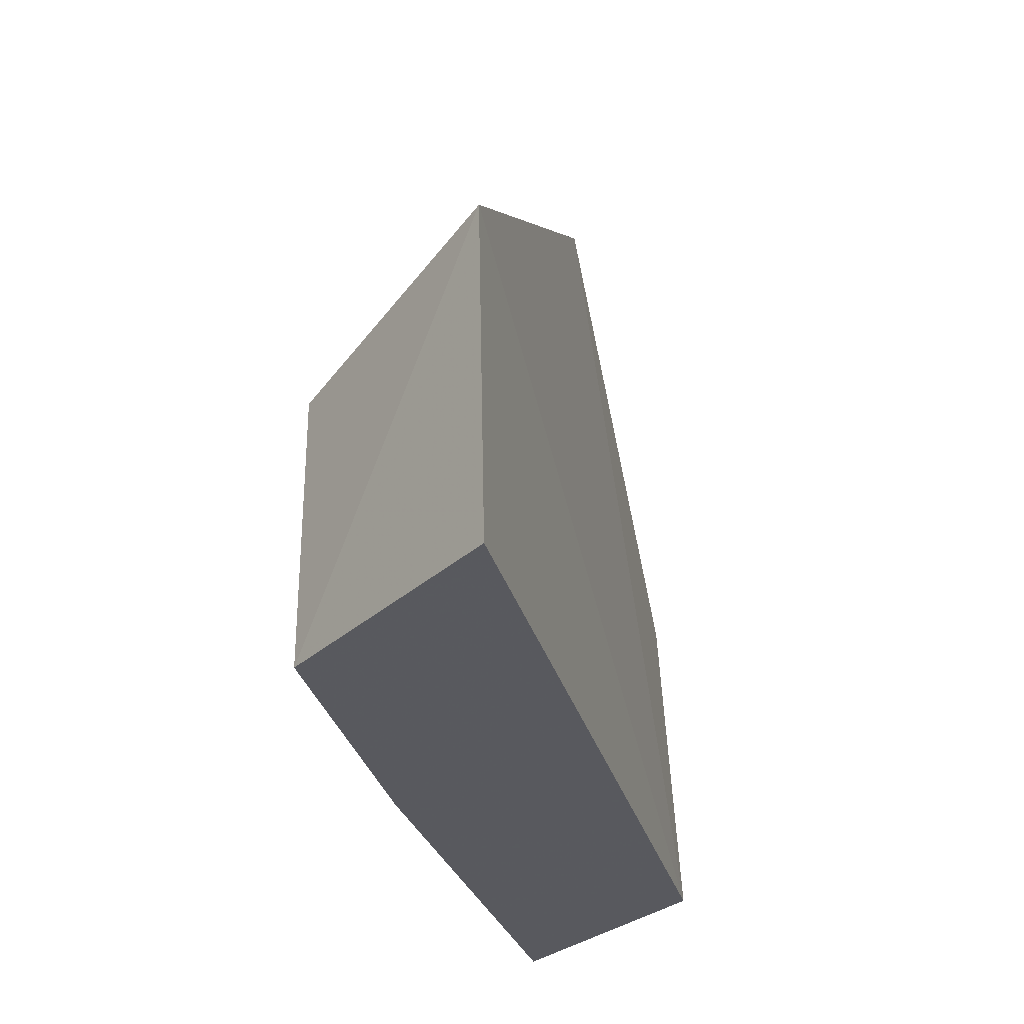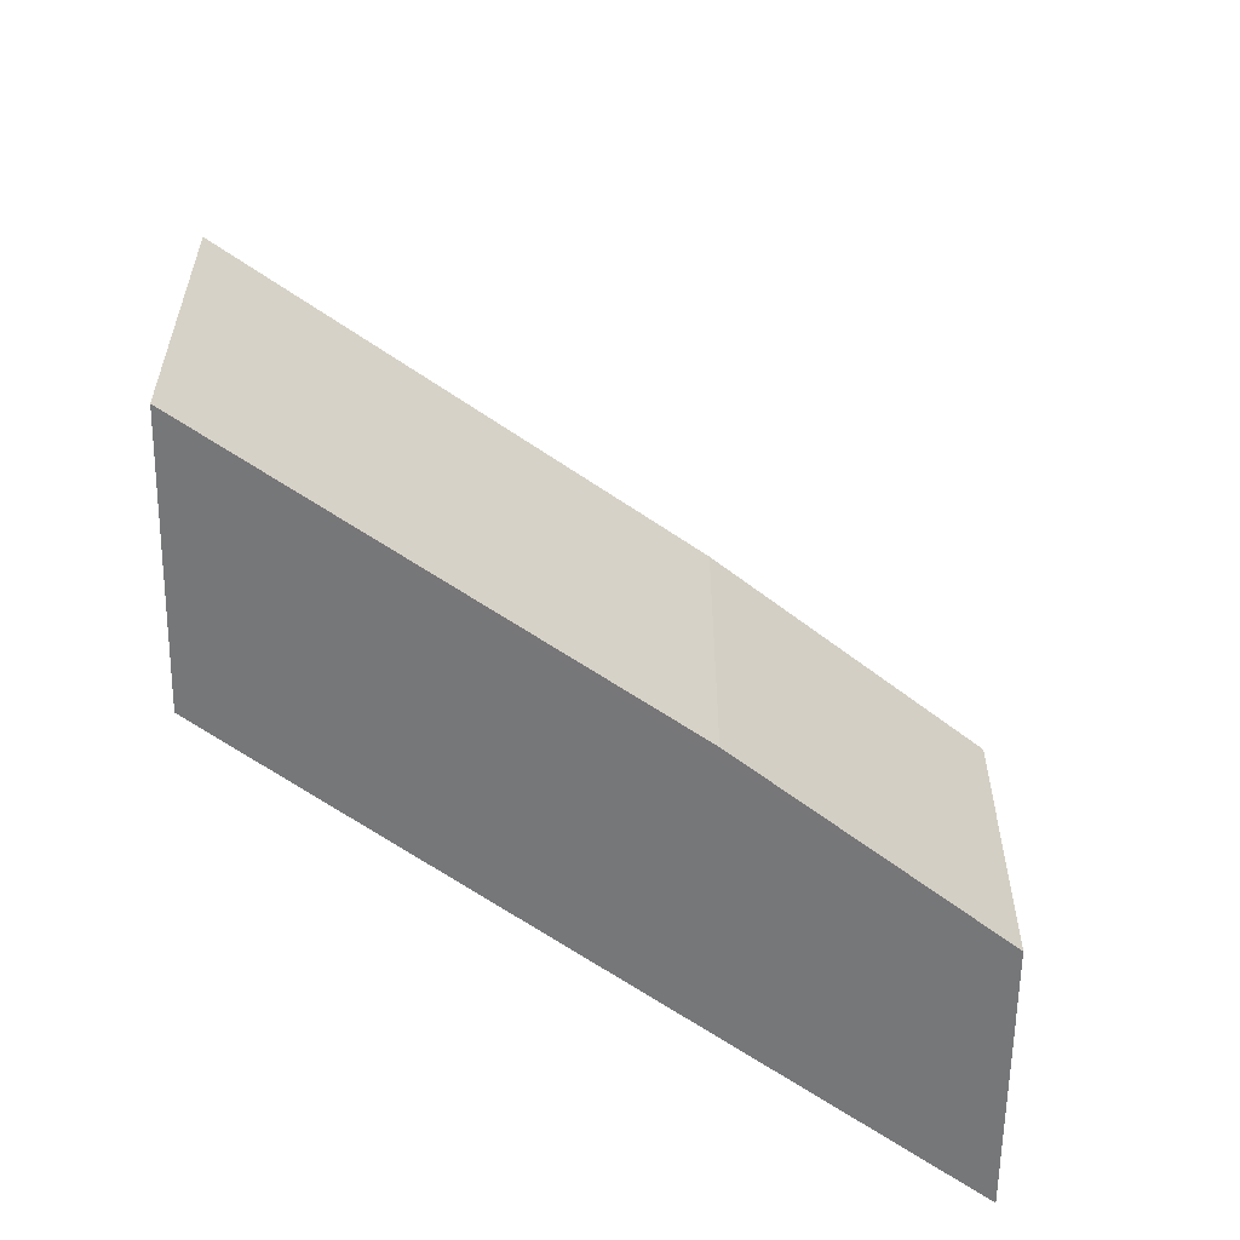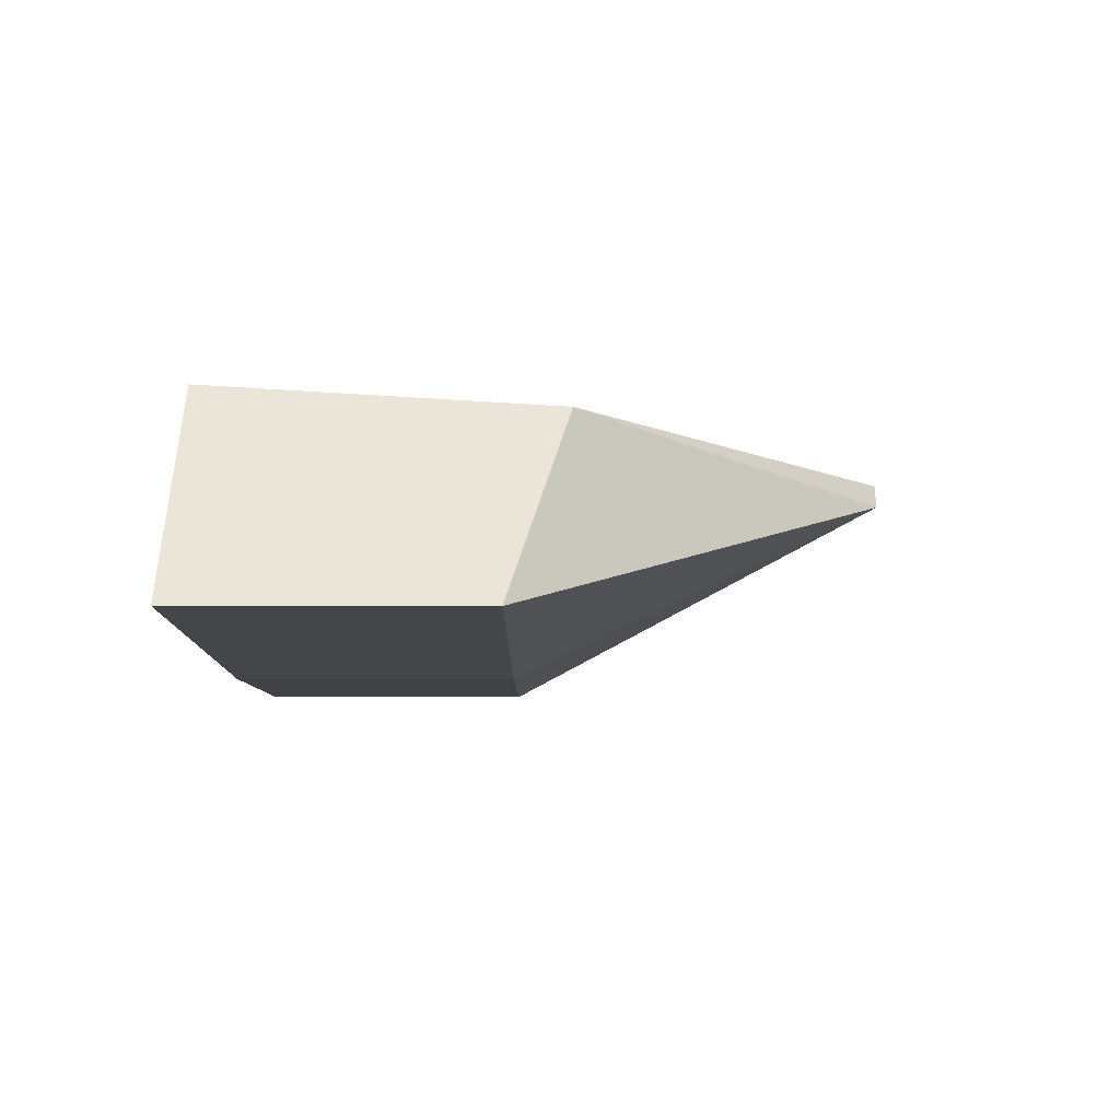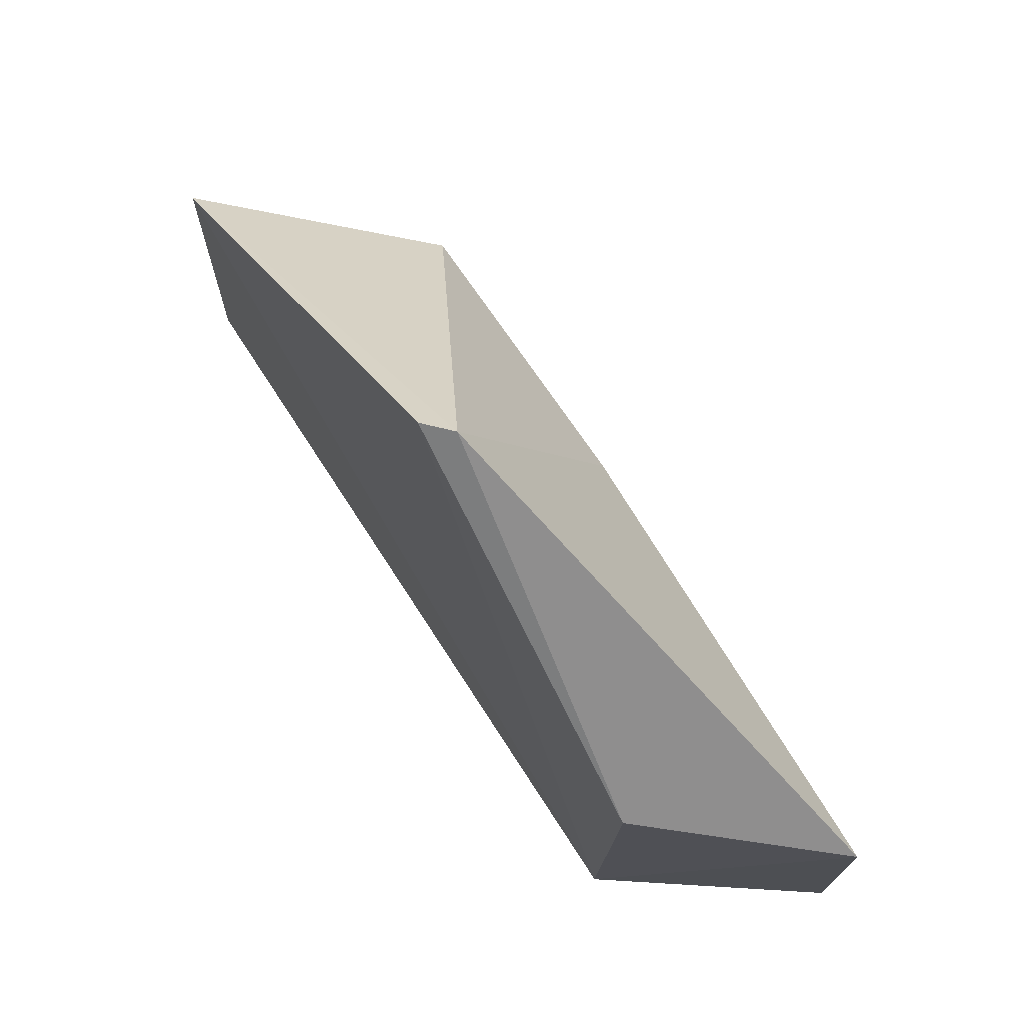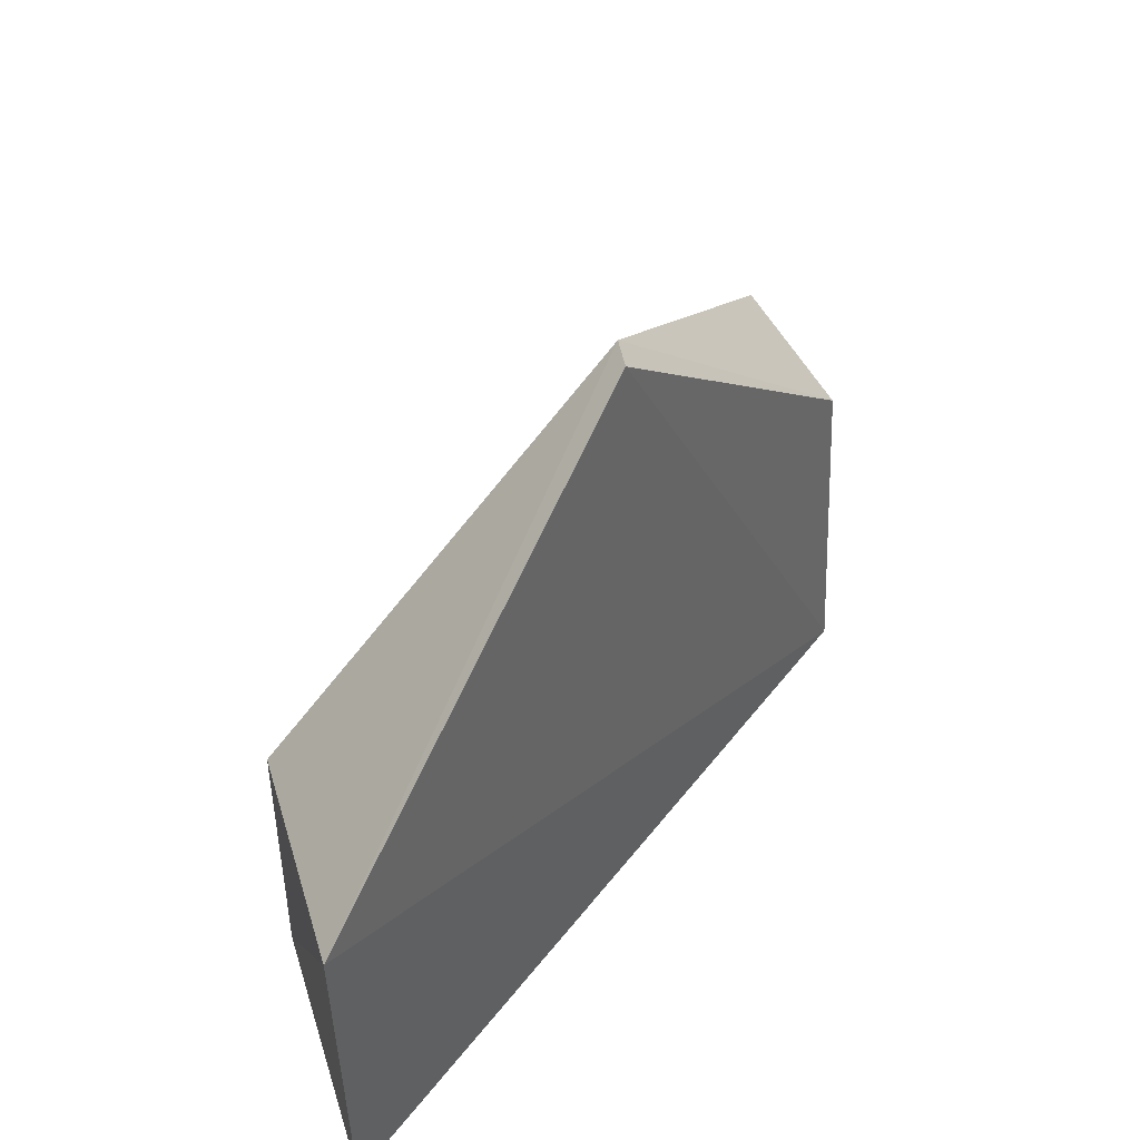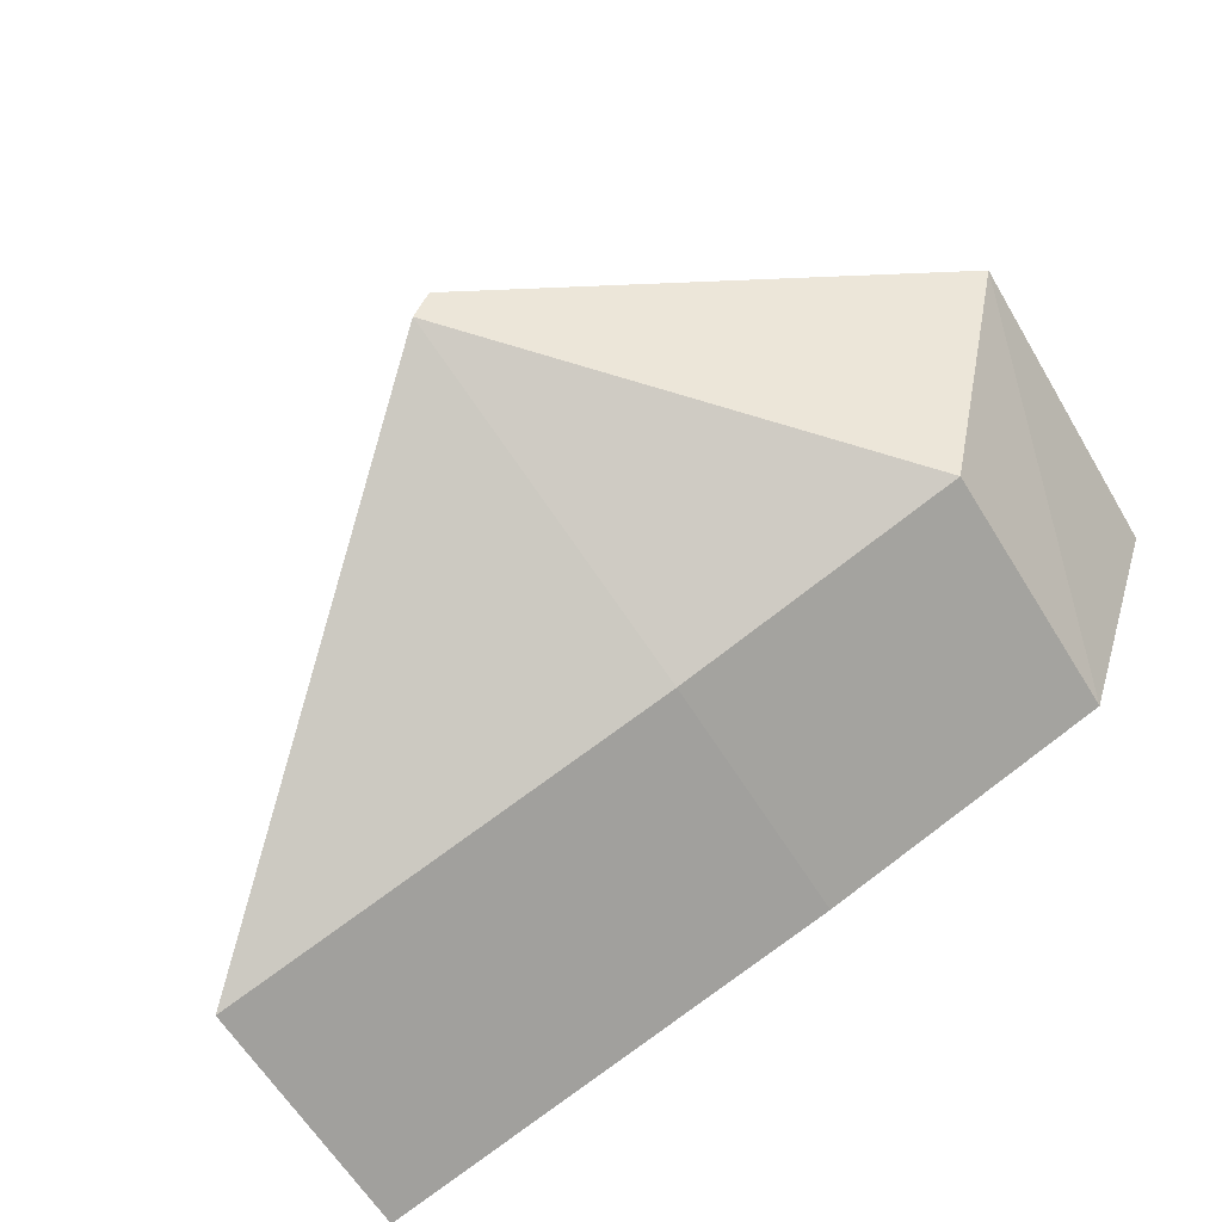
<metadata>
{"format":"obj","ext":"obj","renderer":"f3d","projection":"perspective","resolution":1024,"background":"white","views":[{"elev":-30.4,"azim":-56.8,"up":"+Y"},{"elev":-57.2,"azim":160.5,"up":"+Y"},{"elev":-26.2,"azim":89.9,"up":"+Z"},{"elev":72.5,"azim":75.5,"up":"+Y"},{"elev":46.0,"azim":-36.5,"up":"+Y"},{"elev":-62.9,"azim":-148.3,"up":"+Z"}]}
</metadata>
<code>
v -32.11 -5.93 -31.95
v -25.87 -8.325 -35.57
v -26.44 -8.323 -33.8
v -25.87 -6.353 -35.57
v -31.4 -8.325 -33.8
v -29.04 -3.724 -33.12
v -29.27 -8.325 -34.56
v -32.06 -8.323 -31.93
v -26.48 -5.947 -33.93
v -31.4 -6.353 -33.8
v -28.92 -3.74 -33.36
v -29.27 -6.353 -34.56
f 3 2 4
f 6 1 3
f 7 2 5
f 8 3 1
f 8 1 5
f 8 5 2
f 8 2 3
f 9 6 3
f 9 3 4
f 10 5 1
f 11 9 4
f 11 6 9
f 11 10 1
f 11 1 6
f 12 7 5
f 12 5 10
f 12 4 2
f 12 2 7
f 12 11 4
f 12 10 11

</code>
